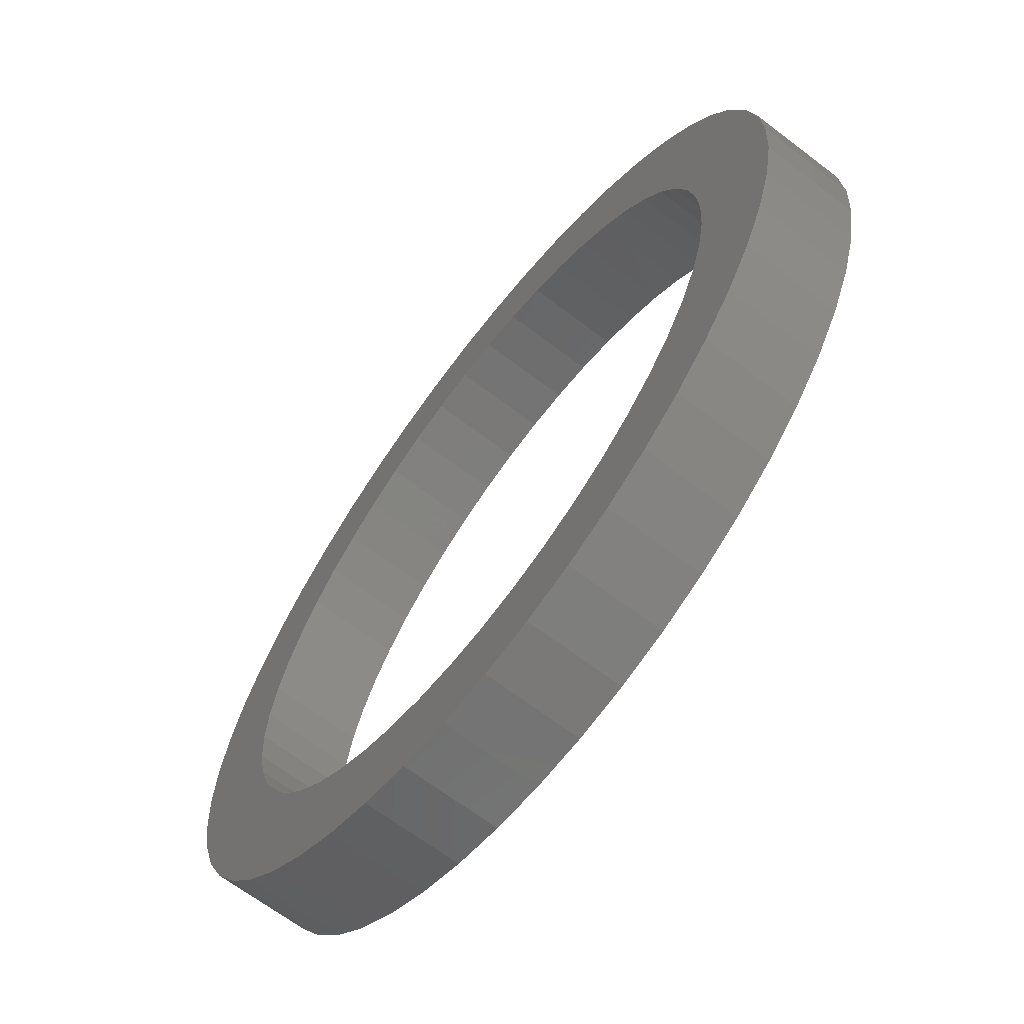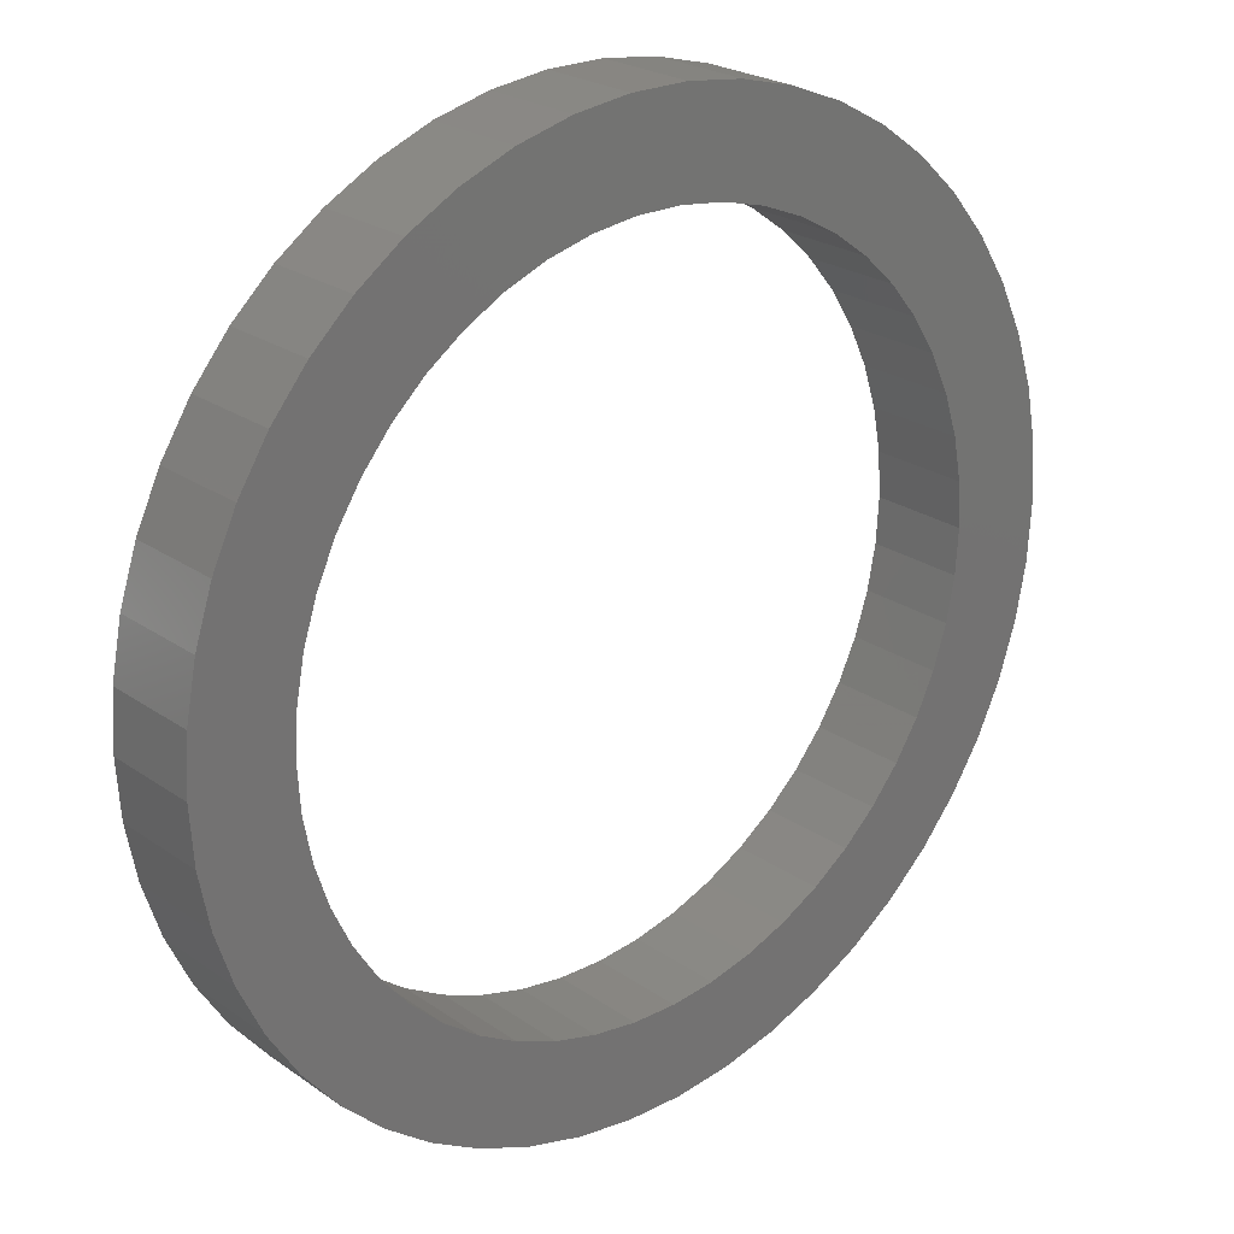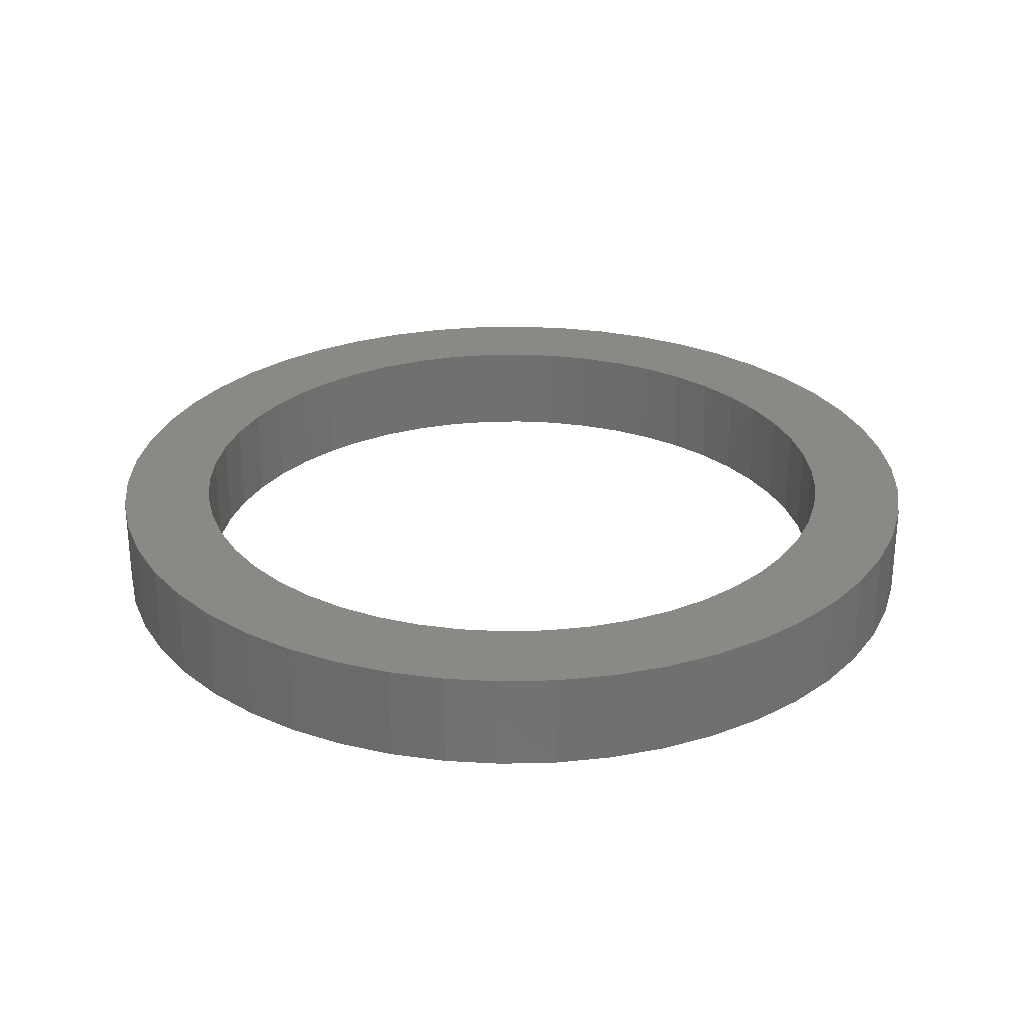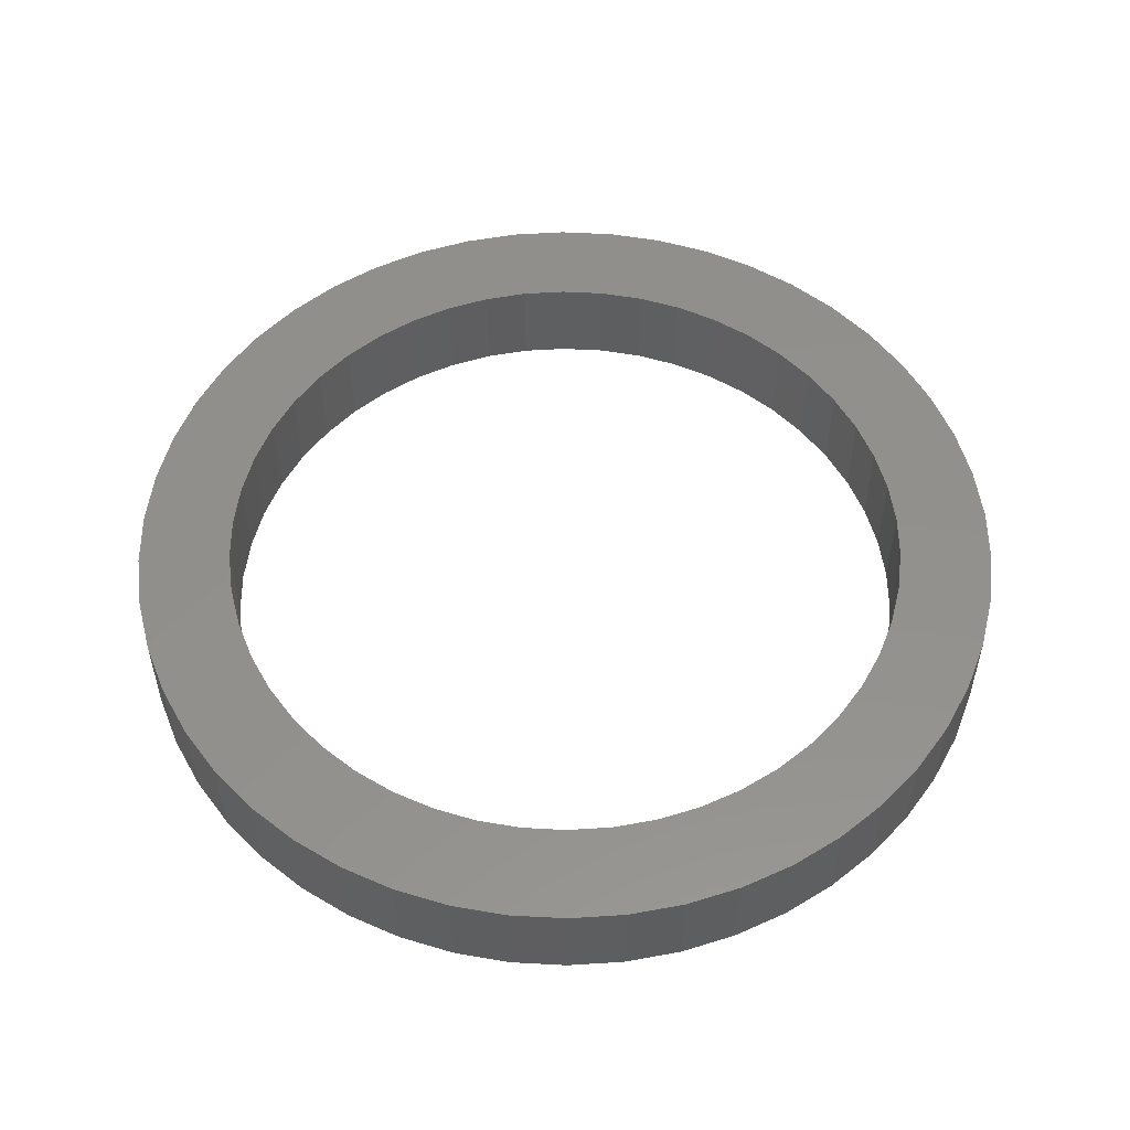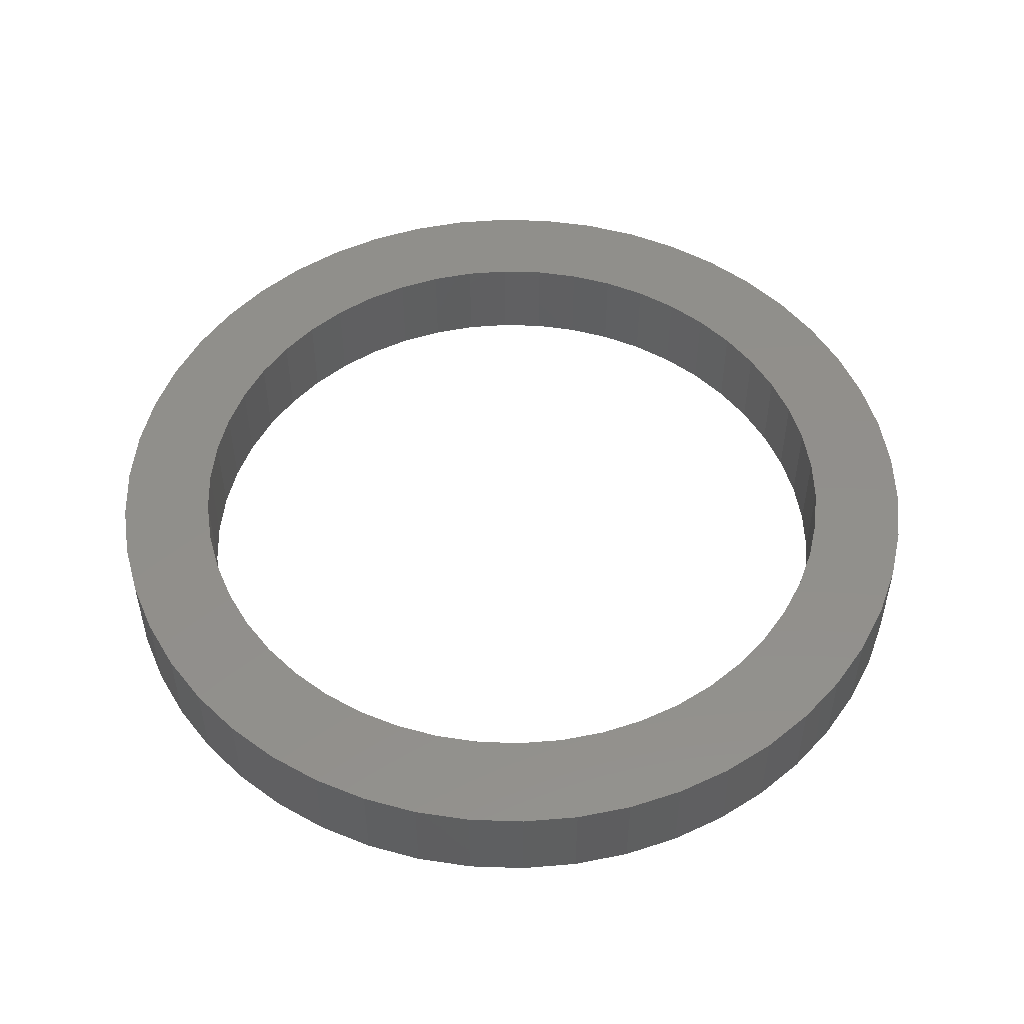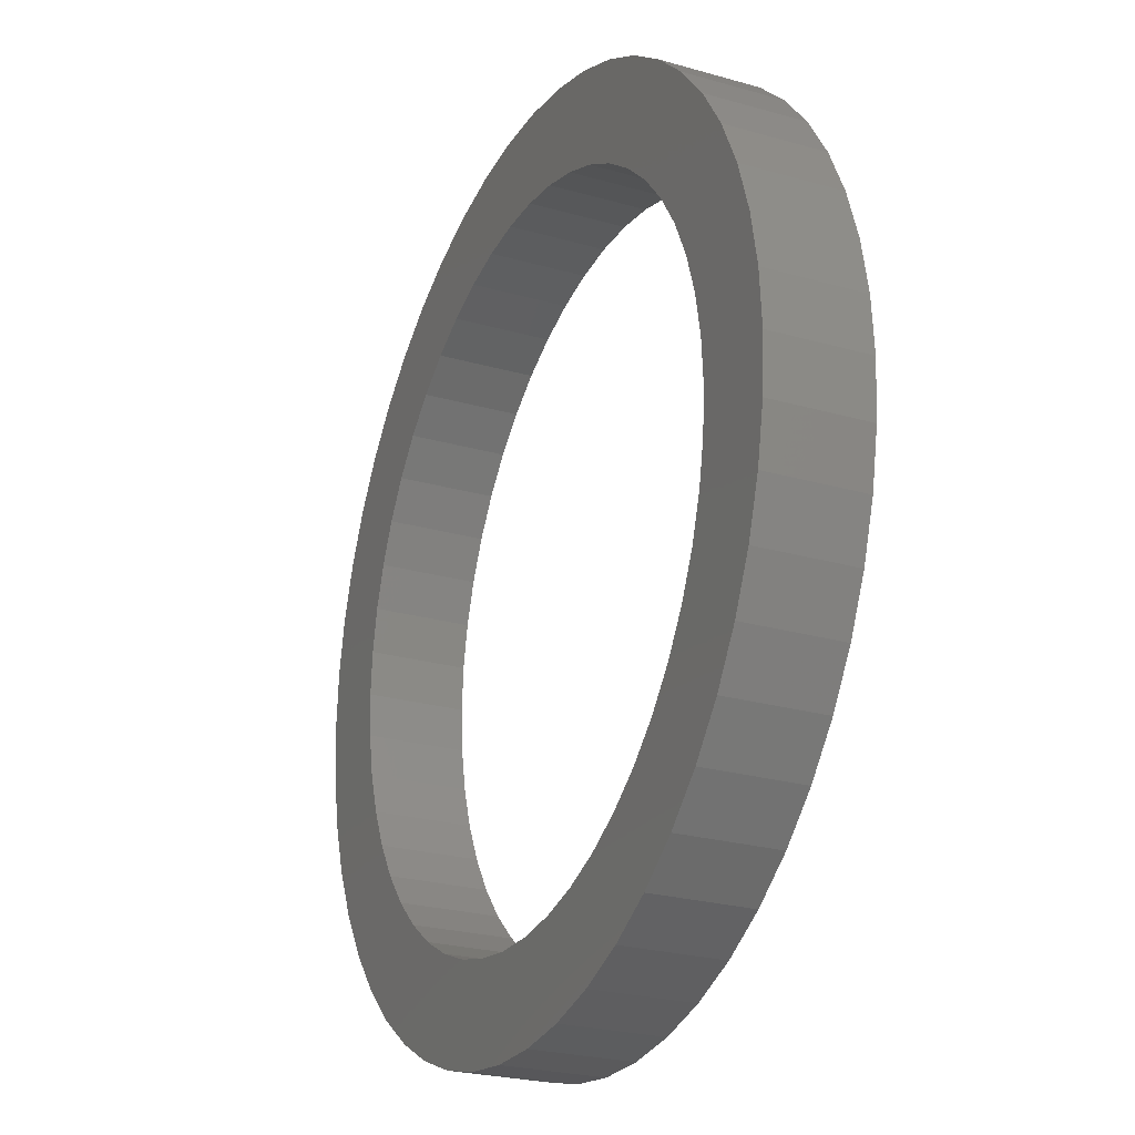
<metadata>
{"format":"stl","ext":"stl","renderer":"f3d","projection":"perspective","resolution":1024,"background":"white","views":[{"elev":-66.4,"azim":-127.4,"up":"+Y"},{"elev":23.7,"azim":-40.8,"up":"+Y"},{"elev":27.9,"azim":105.8,"up":"+Z"},{"elev":53.7,"azim":104.1,"up":"+Z"},{"elev":51.3,"azim":-149.1,"up":"+Z"},{"elev":-24.7,"azim":64.9,"up":"+Y"}]}
</metadata>
<code>
# stl→obj: 200 verts, 400 faces
v 82.5 0 18
v 81.85 10.34 0
v 81.85 10.34 18
v 82.5 0 0
v -82.5 0 0
v -81.85 10.34 18
v -81.85 10.34 0
v -82.5 0 18
v 5.18 82.34 0
v -5.18 82.34 18
v 5.18 82.34 18
v -5.18 82.34 0
v -5.18 -82.34 0
v 5.18 -82.34 18
v -5.18 -82.34 18
v 5.18 -82.34 0
v 60.14 56.48 0
v 52.59 63.57 18
v 60.14 56.48 18
v 52.59 63.57 0
v -52.59 63.57 0
v -60.14 56.48 18
v -52.59 63.57 18
v -60.14 56.48 0
v -25.49 78.46 0
v -35.13 74.65 18
v -25.49 78.46 18
v -35.13 74.65 0
v 76.71 30.37 18
v 72.3 39.74 0
v 72.3 39.74 18
v 76.71 30.37 0
v 79.91 20.52 0
v 79.91 20.52 18
v 35.13 74.65 0
v 25.49 78.46 18
v 35.13 74.65 18
v 25.49 78.46 0
v 44.21 69.66 0
v 44.21 69.66 18
v -76.71 30.37 0
v -72.3 39.74 18
v -72.3 39.74 0
v -76.71 30.37 18
v -79.91 20.52 0
v -79.91 20.52 18
v -44.21 69.66 18
v -44.21 69.66 0
v -15.46 81.04 0
v -15.46 81.04 18
v 15.46 -81.04 18
v 15.46 -81.04 0
v 25.49 -78.46 0
v 35.13 -74.65 18
v 25.49 -78.46 18
v 35.13 -74.65 0
v 66.74 48.49 18
v 66.74 48.49 0
v 15.46 81.04 18
v 15.46 81.04 0
v -66.74 48.49 18
v -66.74 48.49 0
v 65 0 18
v 64.49 8.147 18
v 81.85 -10.34 18
v 62.96 16.16 18
v 64.49 -8.147 18
v 60.44 23.93 18
v 79.91 -20.52 18
v 56.96 31.31 18
v 62.96 -16.16 18
v 76.71 -30.37 18
v 52.59 38.21 18
v 47.38 44.5 18
v 41.43 50.08 18
v 34.83 54.88 18
v 27.68 58.81 18
v 20.09 61.82 18
v 12.18 63.85 18
v 4.081 64.87 18
v -4.081 64.87 18
v -12.18 63.85 18
v -20.09 61.82 18
v -27.68 58.81 18
v -34.83 54.88 18
v -41.43 50.08 18
v -47.38 44.5 18
v -52.59 38.21 18
v -56.96 31.31 18
v -60.44 23.93 18
v -62.96 16.16 18
v 60.44 -23.93 18
v 72.3 -39.74 18
v 56.96 -31.31 18
v 66.74 -48.49 18
v 52.59 -38.21 18
v 60.14 -56.48 18
v 47.38 -44.5 18
v 52.59 -63.57 18
v 41.43 -50.08 18
v 44.21 -69.66 18
v 34.83 -54.88 18
v 27.68 -58.81 18
v 20.09 -61.82 18
v 12.18 -63.85 18
v 4.081 -64.87 18
v -4.081 -64.87 18
v -12.18 -63.85 18
v -15.46 -81.04 18
v -20.09 -61.82 18
v -25.49 -78.46 18
v -27.68 -58.81 18
v -35.13 -74.65 18
v -34.83 -54.88 18
v -44.21 -69.66 18
v -41.43 -50.08 18
v -52.59 -63.57 18
v -47.38 -44.5 18
v -60.14 -56.48 18
v -52.59 -38.21 18
v -66.74 -48.49 18
v -56.96 -31.31 18
v -72.3 -39.74 18
v -60.44 -23.93 18
v -76.71 -30.37 18
v -62.96 -16.16 18
v -79.91 -20.52 18
v -64.49 -8.147 18
v -81.85 -10.34 18
v -65 0 18
v -64.49 8.147 18
v 81.85 -10.34 0
v 79.91 -20.52 0
v -60.14 -56.48 0
v -52.59 -63.57 0
v -72.3 -39.74 0
v -76.71 -30.37 0
v -66.74 -48.49 0
v 65 0 0
v 64.49 -8.147 0
v 62.96 -16.16 0
v 76.71 -30.37 0
v 64.49 8.147 0
v 60.44 -23.93 0
v 72.3 -39.74 0
v 56.96 -31.31 0
v 66.74 -48.49 0
v 62.96 16.16 0
v 52.59 -38.21 0
v 60.14 -56.48 0
v 47.38 -44.5 0
v 52.59 -63.57 0
v 41.43 -50.08 0
v 44.21 -69.66 0
v 34.83 -54.88 0
v 27.68 -58.81 0
v 20.09 -61.82 0
v 12.18 -63.85 0
v 4.081 -64.87 0
v -4.081 -64.87 0
v -12.18 -63.85 0
v -15.46 -81.04 0
v -20.09 -61.82 0
v -25.49 -78.46 0
v -27.68 -58.81 0
v -35.13 -74.65 0
v -34.83 -54.88 0
v -44.21 -69.66 0
v -41.43 -50.08 0
v -47.38 -44.5 0
v -52.59 -38.21 0
v -56.96 -31.31 0
v -60.44 -23.93 0
v -62.96 -16.16 0
v 60.44 23.93 0
v 56.96 31.31 0
v 52.59 38.21 0
v 47.38 44.5 0
v 41.43 50.08 0
v 34.83 54.88 0
v 27.68 58.81 0
v 20.09 61.82 0
v 12.18 63.85 0
v 4.081 64.87 0
v -4.081 64.87 0
v -12.18 63.85 0
v -20.09 61.82 0
v -27.68 58.81 0
v -34.83 54.88 0
v -41.43 50.08 0
v -47.38 44.5 0
v -52.59 38.21 0
v -56.96 31.31 0
v -60.44 23.93 0
v -62.96 16.16 0
v -64.49 8.147 0
v -65 0 0
v -79.91 -20.52 0
v -64.49 -8.147 0
v -81.85 -10.34 0
f 1 2 3
f 2 1 4
f 5 6 7
f 6 5 8
f 9 10 11
f 10 9 12
f 13 14 15
f 14 13 16
f 17 18 19
f 18 17 20
f 21 22 23
f 22 21 24
f 25 26 27
f 26 25 28
f 29 30 31
f 30 29 32
f 3 33 34
f 33 3 2
f 35 36 37
f 36 35 38
f 39 37 40
f 37 39 35
f 41 42 43
f 42 41 44
f 45 44 41
f 44 45 46
f 28 47 26
f 47 28 48
f 49 27 50
f 27 49 25
f 16 51 14
f 51 16 52
f 53 54 55
f 54 53 56
f 34 32 29
f 32 34 33
f 57 17 19
f 17 57 58
f 31 58 57
f 58 31 30
f 38 59 36
f 59 38 60
f 60 11 59
f 11 60 9
f 20 40 18
f 40 20 39
f 43 61 62
f 61 43 42
f 62 22 24
f 22 62 61
f 7 46 45
f 46 7 6
f 63 1 3
f 64 3 34
f 1 63 65
f 66 34 29
f 67 65 63
f 68 29 31
f 65 67 69
f 70 31 57
f 71 69 67
f 69 71 72
f 3 64 63
f 34 66 64
f 29 68 66
f 73 57 19
f 31 70 68
f 74 19 18
f 57 73 70
f 19 74 73
f 75 18 40
f 18 75 74
f 76 40 37
f 40 76 75
f 37 77 76
f 36 77 37
f 36 78 77
f 59 78 36
f 59 79 78
f 11 79 59
f 11 80 79
f 11 81 80
f 10 81 11
f 10 82 81
f 50 82 10
f 50 83 82
f 27 83 50
f 27 84 83
f 26 84 27
f 84 26 85
f 47 85 26
f 85 47 86
f 23 86 47
f 86 23 87
f 22 87 23
f 87 22 88
f 61 88 22
f 88 61 89
f 42 89 61
f 89 42 90
f 90 44 91
f 44 90 42
f 92 72 71
f 72 92 93
f 94 93 92
f 93 94 95
f 96 95 94
f 95 96 97
f 98 97 96
f 97 98 99
f 100 99 98
f 99 100 101
f 102 101 100
f 101 102 54
f 103 54 102
f 103 55 54
f 104 55 103
f 104 51 55
f 105 51 104
f 105 14 51
f 106 14 105
f 107 14 106
f 107 15 14
f 108 15 107
f 108 109 15
f 110 109 108
f 110 111 109
f 112 111 110
f 113 112 114
f 112 113 111
f 115 114 116
f 114 115 113
f 117 116 118
f 119 118 120
f 116 117 115
f 121 120 122
f 118 119 117
f 123 122 124
f 125 124 126
f 127 126 128
f 120 121 119
f 129 128 130
f 46 91 44
f 91 46 131
f 122 123 121
f 6 131 46
f 124 125 123
f 131 6 130
f 126 127 125
f 8 130 6
f 128 129 127
f 130 8 129
f 48 23 47
f 23 48 21
f 12 50 10
f 50 12 49
f 69 132 65
f 132 69 133
f 134 117 119
f 117 134 135
f 136 125 137
f 125 136 123
f 138 123 136
f 123 138 121
f 139 4 132
f 140 132 133
f 4 139 2
f 141 133 142
f 143 2 139
f 144 142 145
f 2 143 33
f 146 145 147
f 148 33 143
f 33 148 32
f 132 140 139
f 133 141 140
f 142 144 141
f 149 147 150
f 145 146 144
f 151 150 152
f 147 149 146
f 150 151 149
f 153 152 154
f 152 153 151
f 155 154 56
f 154 155 153
f 56 156 155
f 53 156 56
f 53 157 156
f 52 157 53
f 52 158 157
f 16 158 52
f 16 159 158
f 16 160 159
f 13 160 16
f 13 161 160
f 162 161 13
f 162 163 161
f 164 163 162
f 164 165 163
f 166 165 164
f 165 166 167
f 168 167 166
f 167 168 169
f 135 169 168
f 169 135 170
f 134 170 135
f 170 134 171
f 138 171 134
f 171 138 172
f 136 172 138
f 172 136 173
f 173 137 174
f 137 173 136
f 175 32 148
f 32 175 30
f 176 30 175
f 30 176 58
f 177 58 176
f 58 177 17
f 178 17 177
f 17 178 20
f 179 20 178
f 20 179 39
f 180 39 179
f 39 180 35
f 181 35 180
f 181 38 35
f 182 38 181
f 182 60 38
f 183 60 182
f 183 9 60
f 184 9 183
f 185 9 184
f 185 12 9
f 186 12 185
f 186 49 12
f 187 49 186
f 187 25 49
f 188 25 187
f 28 188 189
f 188 28 25
f 48 189 190
f 189 48 28
f 21 190 191
f 24 191 192
f 190 21 48
f 62 192 193
f 191 24 21
f 43 193 194
f 41 194 195
f 45 195 196
f 192 62 24
f 7 196 197
f 198 174 137
f 174 198 199
f 193 43 62
f 200 199 198
f 194 41 43
f 199 200 197
f 195 45 41
f 5 197 200
f 196 7 45
f 197 5 7
f 56 101 54
f 101 56 154
f 93 142 72
f 142 93 145
f 65 4 1
f 4 65 132
f 134 121 138
f 121 134 119
f 137 127 198
f 127 137 125
f 154 99 101
f 99 154 152
f 52 55 51
f 55 52 53
f 95 145 93
f 145 95 147
f 97 147 95
f 147 97 150
f 72 133 69
f 133 72 142
f 162 15 109
f 15 162 13
f 168 113 115
f 113 168 166
f 198 129 200
f 129 198 127
f 200 8 5
f 8 200 129
f 152 97 99
f 97 152 150
f 164 109 111
f 109 164 162
f 166 111 113
f 111 166 164
f 135 115 117
f 115 135 168
f 175 70 176
f 70 175 68
f 176 73 177
f 73 176 70
f 182 77 78
f 77 182 181
f 188 83 84
f 83 188 187
f 90 193 89
f 193 90 194
f 184 79 80
f 79 184 183
f 181 76 77
f 76 181 180
f 130 196 131
f 196 130 197
f 88 191 87
f 191 88 192
f 186 81 82
f 81 186 185
f 191 86 87
f 86 191 190
f 139 64 143
f 64 139 63
f 144 71 141
f 71 144 92
f 143 66 148
f 66 143 64
f 148 68 175
f 68 148 66
f 179 74 75
f 74 179 178
f 177 74 178
f 74 177 73
f 185 80 81
f 80 185 184
f 183 78 79
f 78 183 182
f 180 75 76
f 75 180 179
f 91 194 90
f 194 91 195
f 131 195 91
f 195 131 196
f 89 192 88
f 192 89 193
f 187 82 83
f 82 187 186
f 190 85 86
f 85 190 189
f 189 84 85
f 84 189 188
f 140 63 139
f 63 140 67
f 128 197 130
f 197 128 199
f 122 173 124
f 173 122 172
f 158 106 105
f 106 158 159
f 141 67 140
f 67 141 71
f 149 94 146
f 94 149 96
f 124 174 126
f 174 124 173
f 126 199 128
f 199 126 174
f 156 104 103
f 104 156 157
f 157 105 104
f 105 157 158
f 151 100 98
f 100 151 153
f 146 92 144
f 92 146 94
f 163 112 110
f 112 163 165
f 159 107 106
f 107 159 160
f 160 108 107
f 108 160 161
f 161 110 108
f 110 161 163
f 118 171 120
f 171 118 170
f 169 118 116
f 118 169 170
f 151 96 149
f 96 151 98
f 153 102 100
f 102 153 155
f 155 103 102
f 103 155 156
f 120 172 122
f 172 120 171
f 165 114 112
f 114 165 167
f 167 116 114
f 116 167 169

</code>
